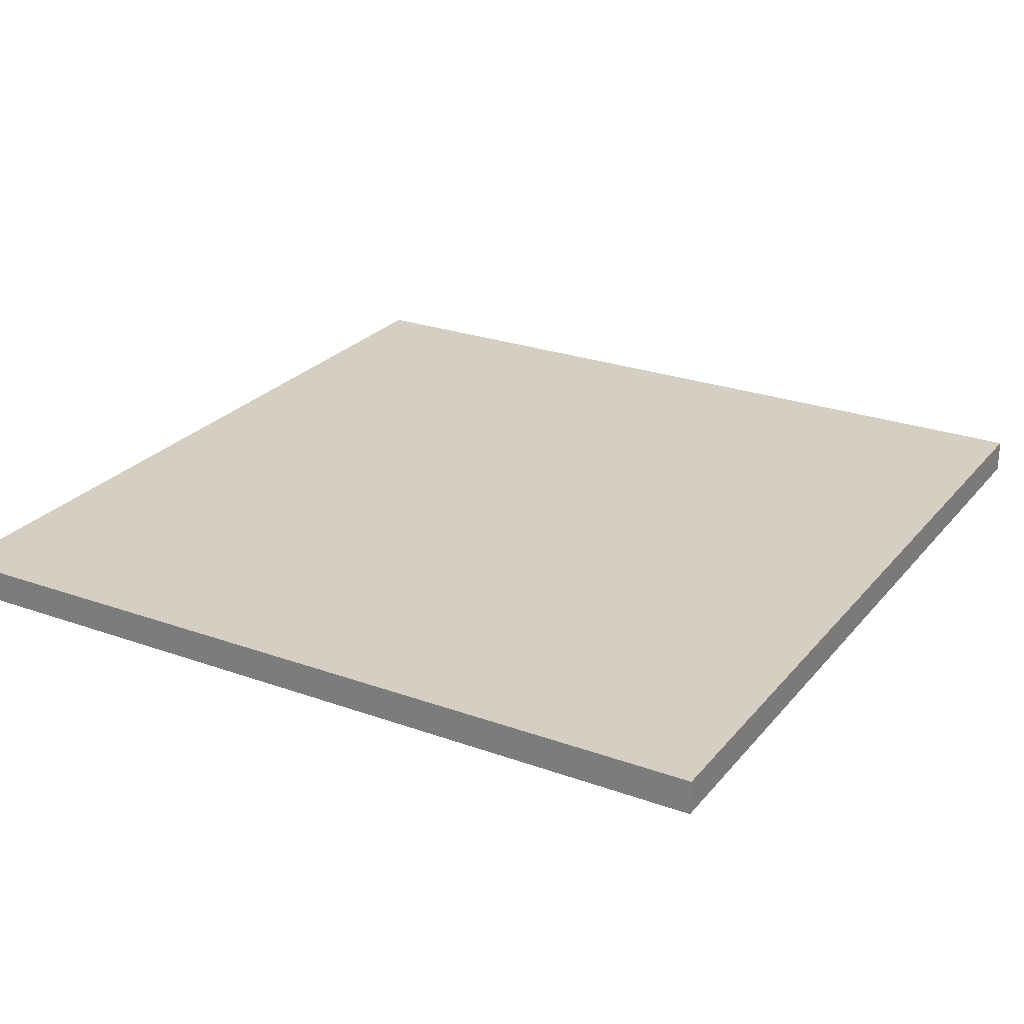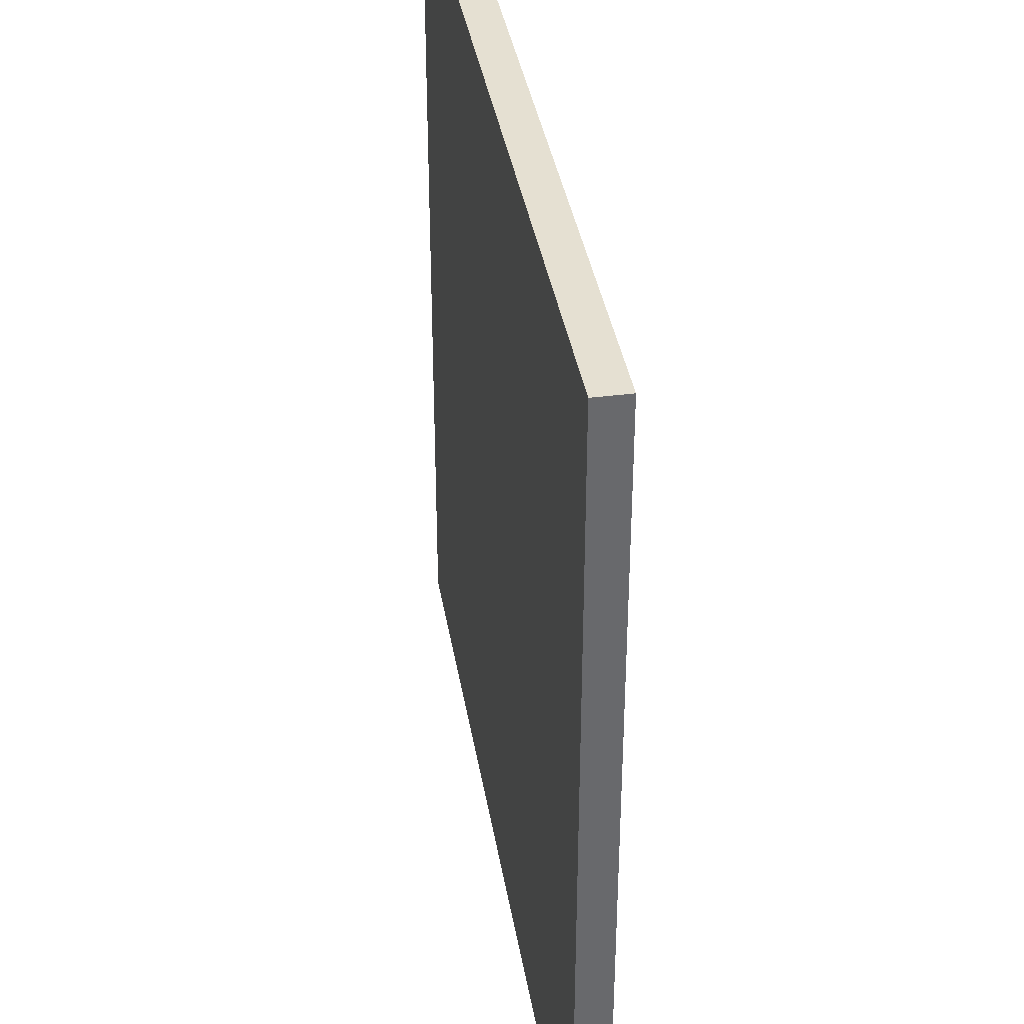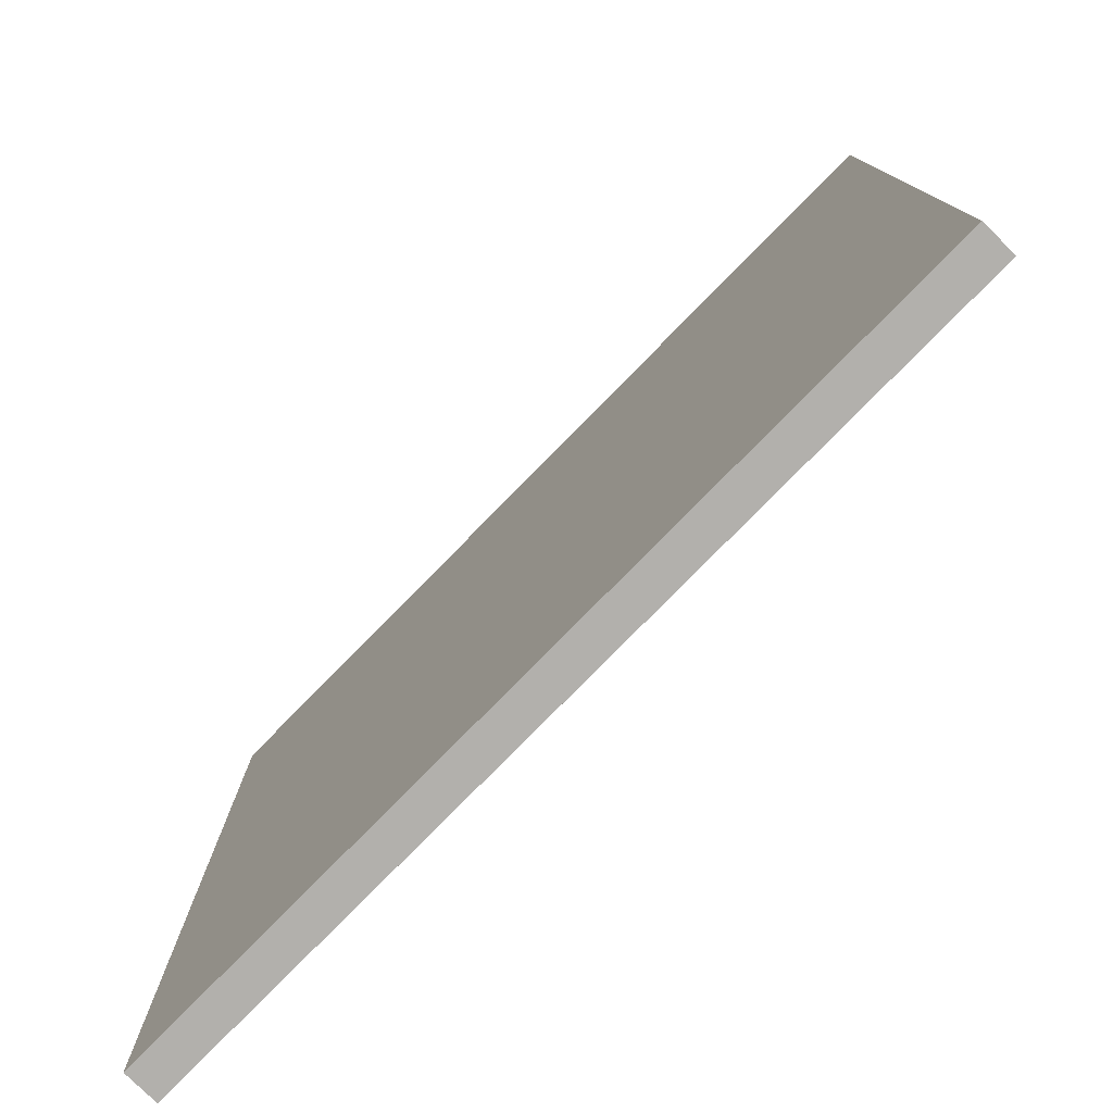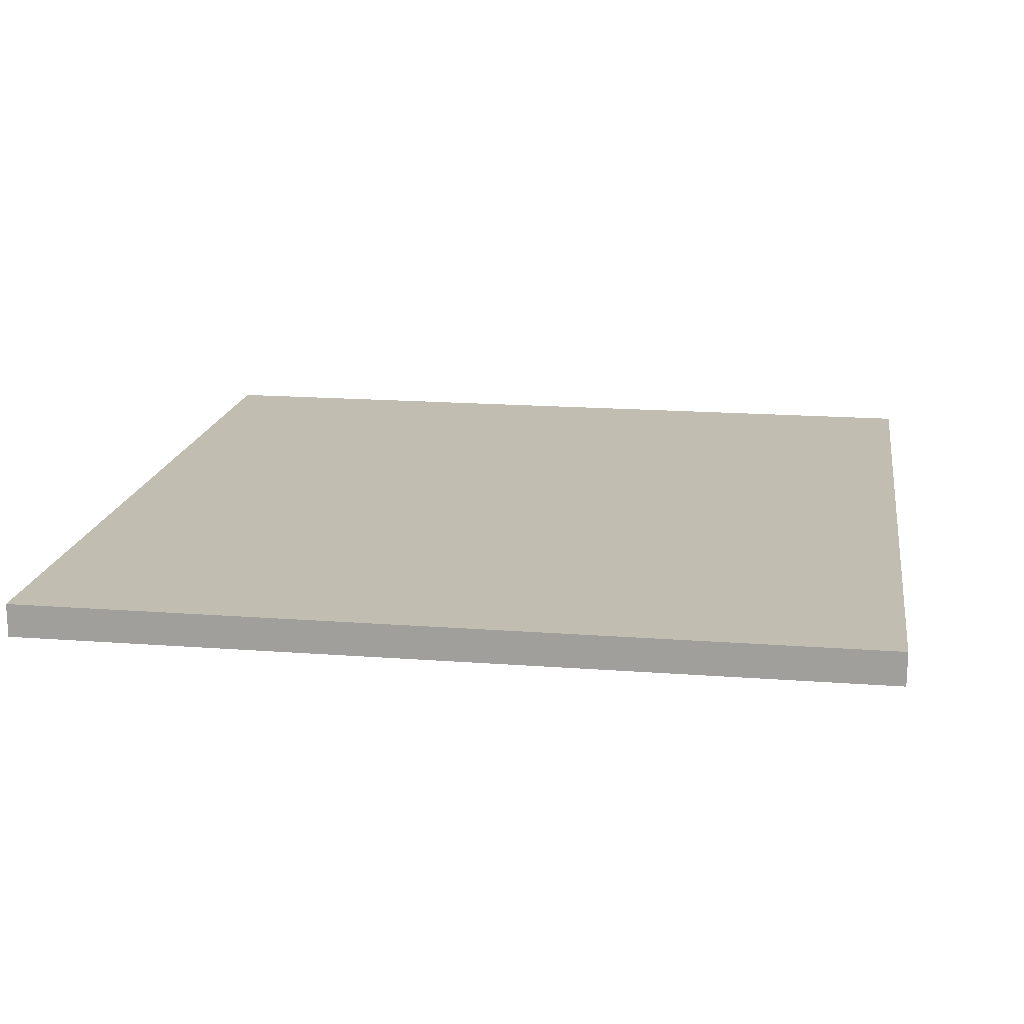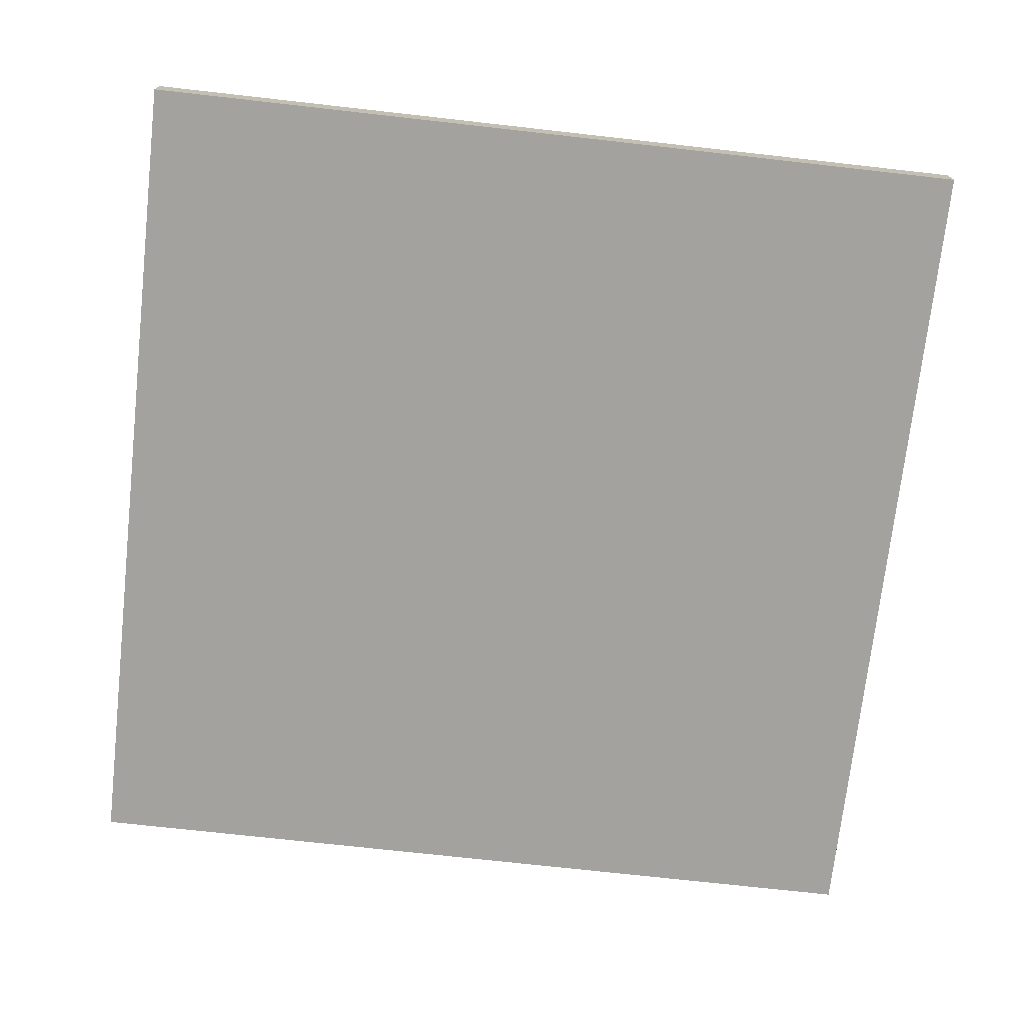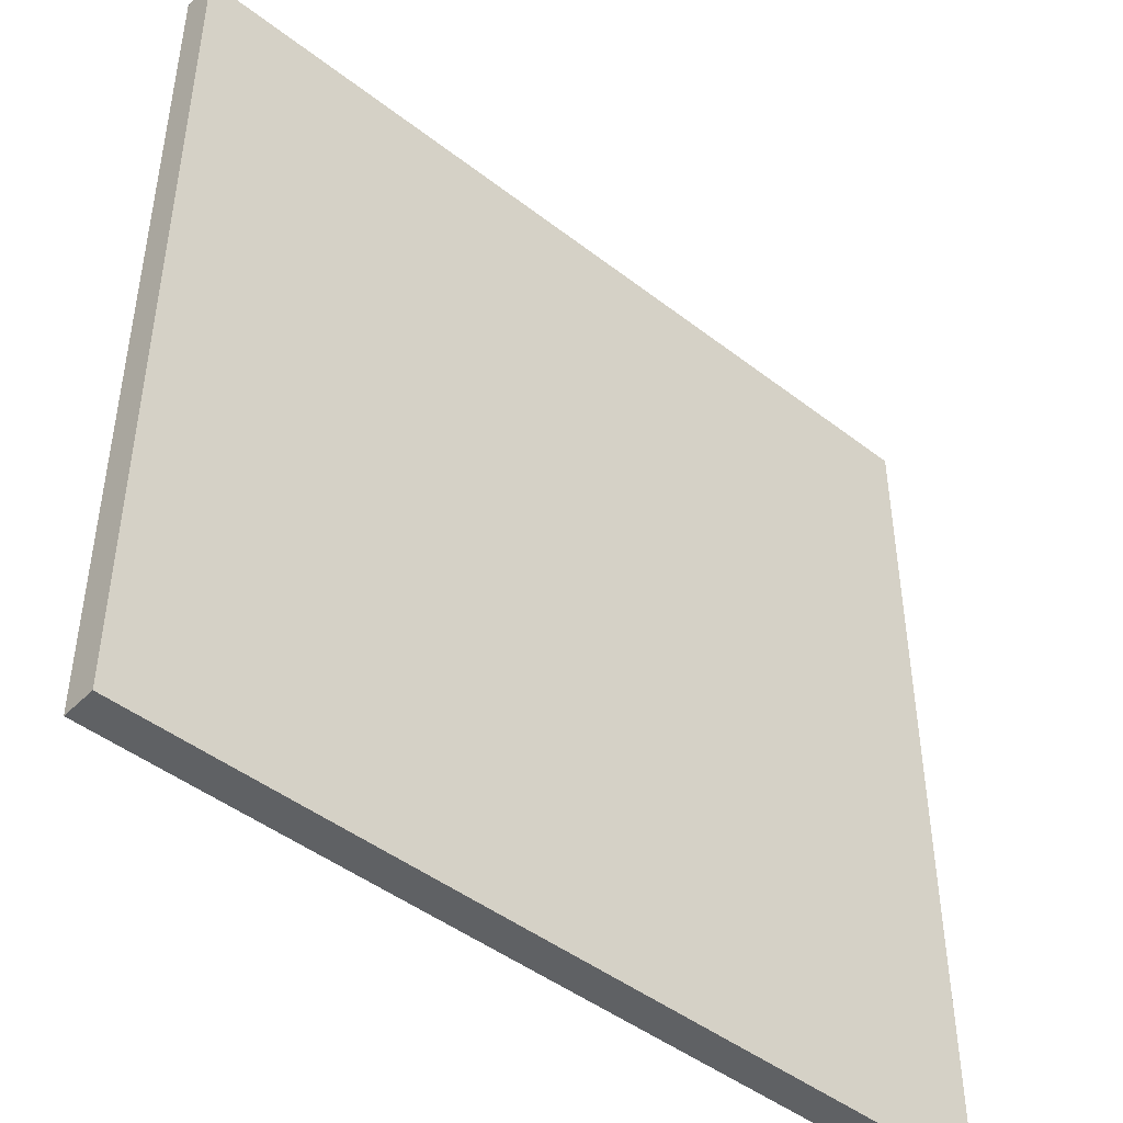
<metadata>
{"format":"obj","ext":"obj","renderer":"f3d","projection":"perspective","resolution":1024,"background":"white","views":[{"elev":25.4,"azim":120.0,"up":"+Y"},{"elev":37.7,"azim":-99.3,"up":"+Z"},{"elev":-78.7,"azim":45.5,"up":"+Z"},{"elev":17.0,"azim":-81.3,"up":"+Y"},{"elev":-72.6,"azim":-96.4,"up":"+Y"},{"elev":-45.9,"azim":138.4,"up":"+Z"}]}
</metadata>
<code>
o Cube
v -4.303 -0.4743 4.303
v -4.303 -0.1364 4.303
v -4.303 -0.4743 -4.303
v -4.303 -0.1364 -4.303
v 4.303 -0.4743 4.303
v 4.303 -0.1364 4.303
v 4.303 -0.4743 -4.303
v 4.303 -0.1364 -4.303
f 1 2 4 3
f 3 4 8 7
f 7 8 6 5
f 5 6 2 1
f 3 7 5 1
f 8 4 2 6

</code>
